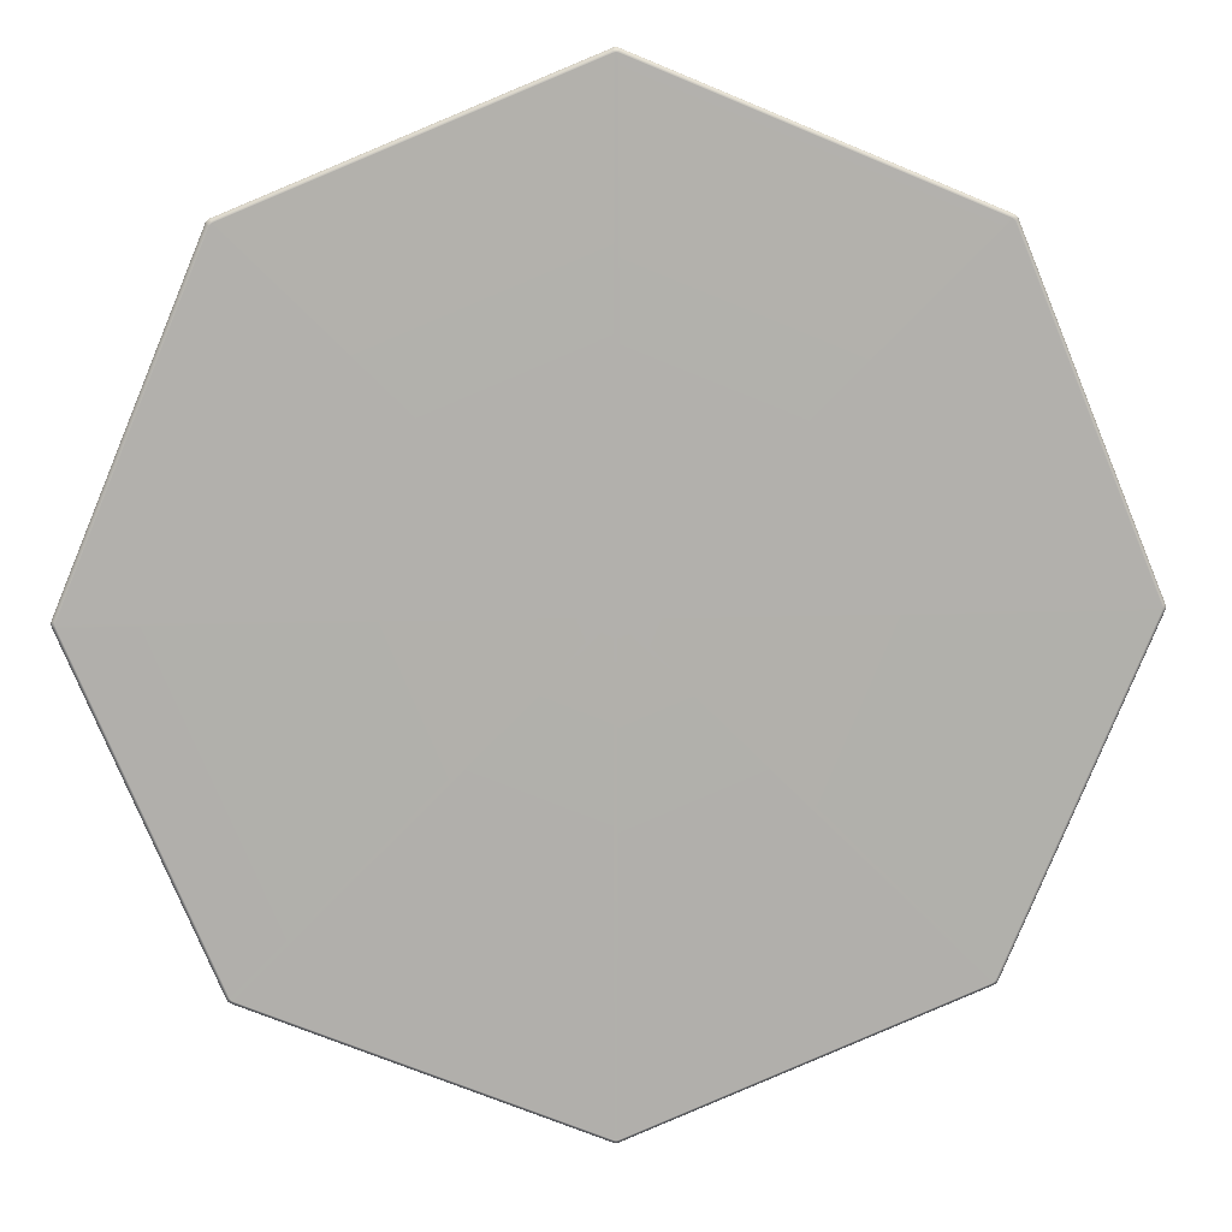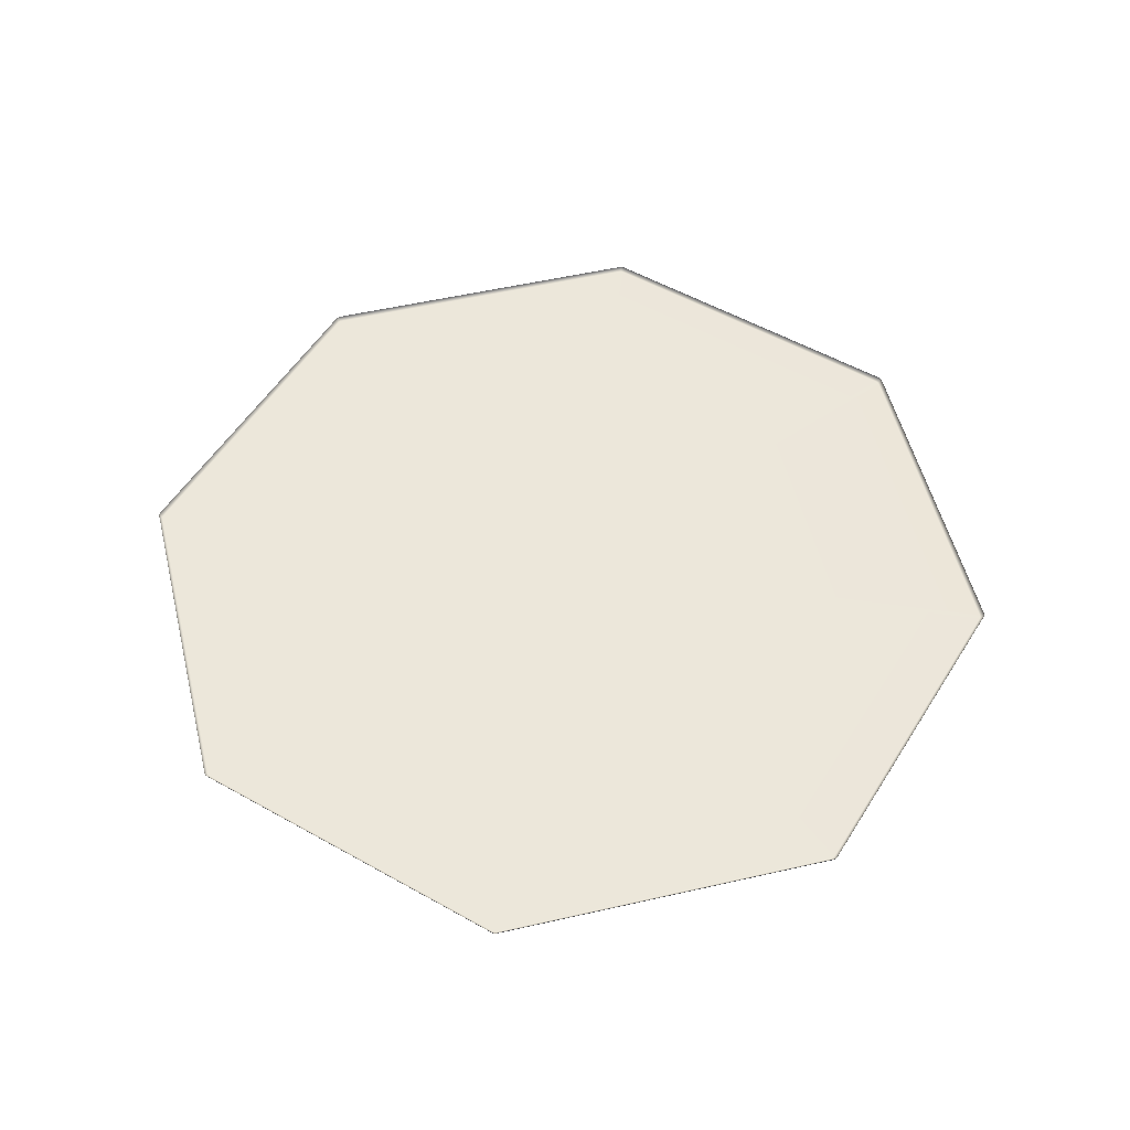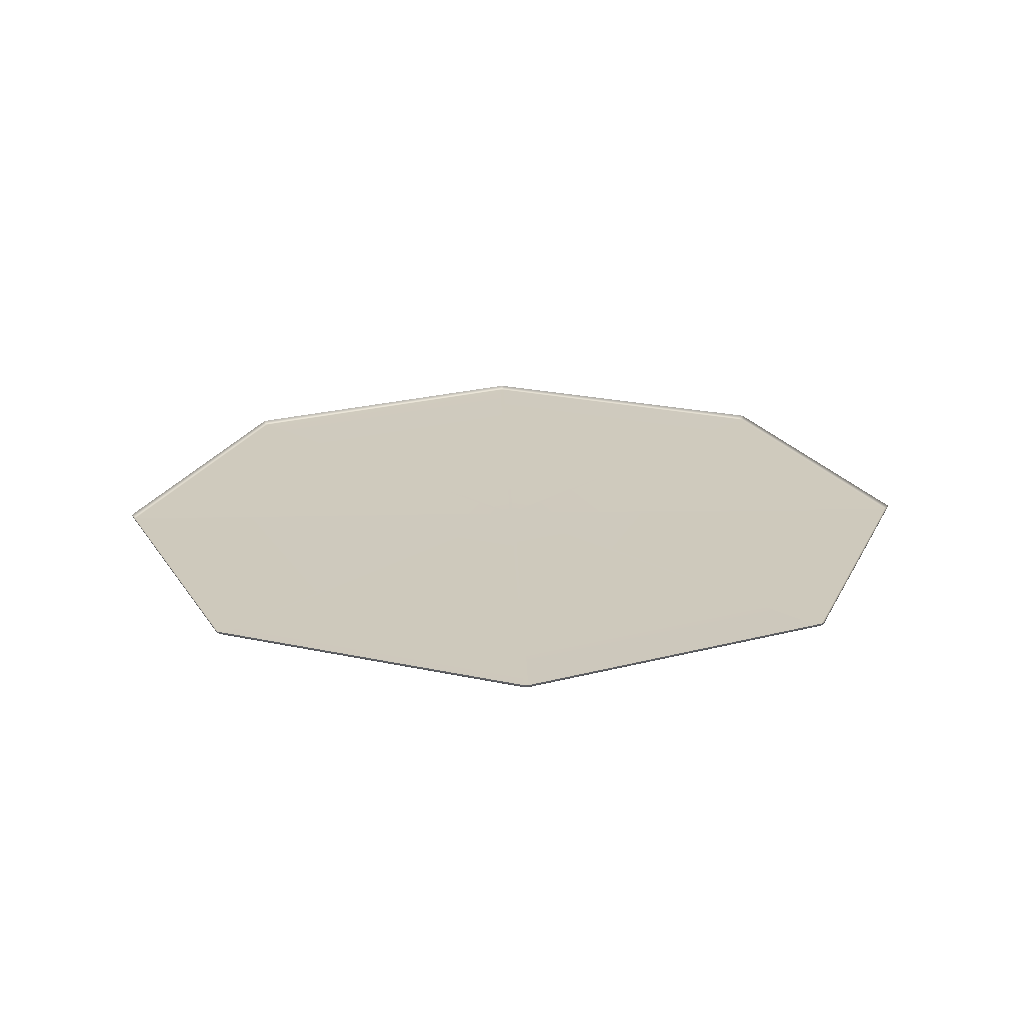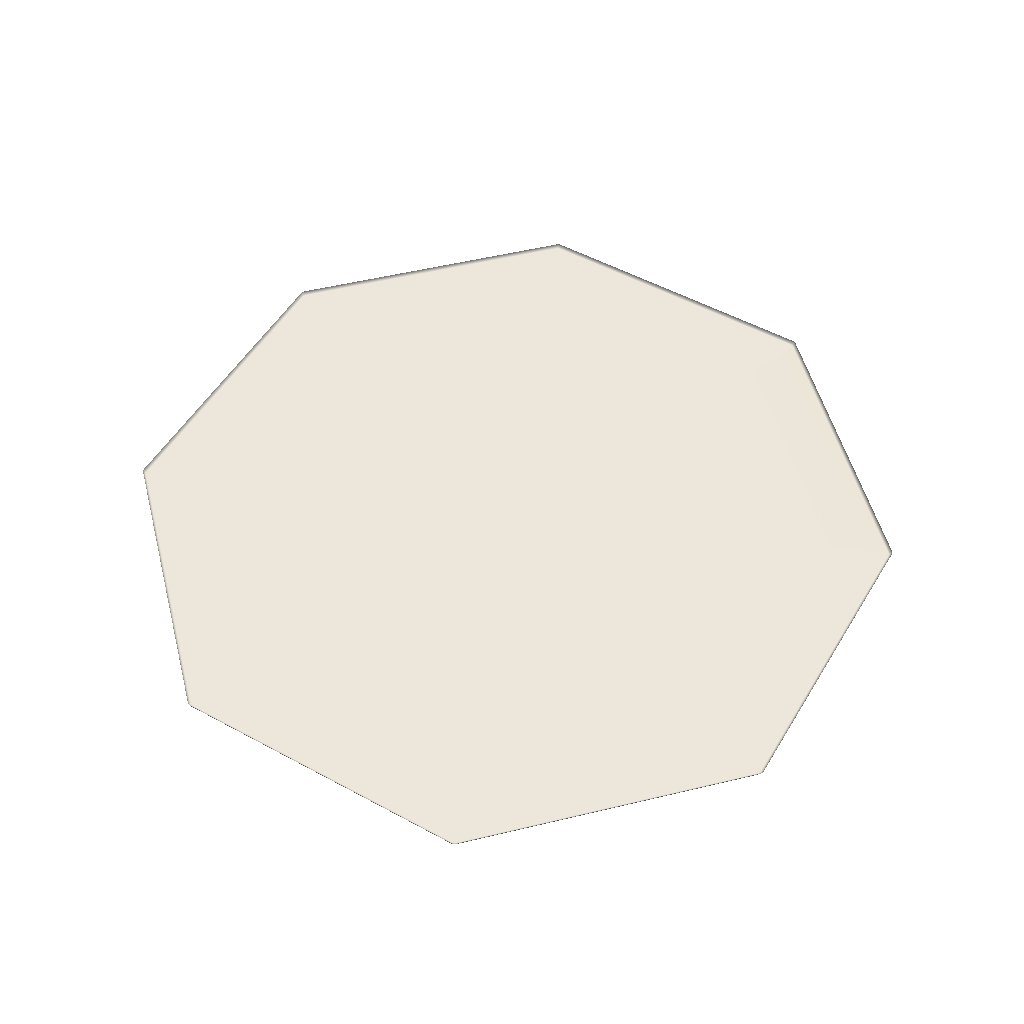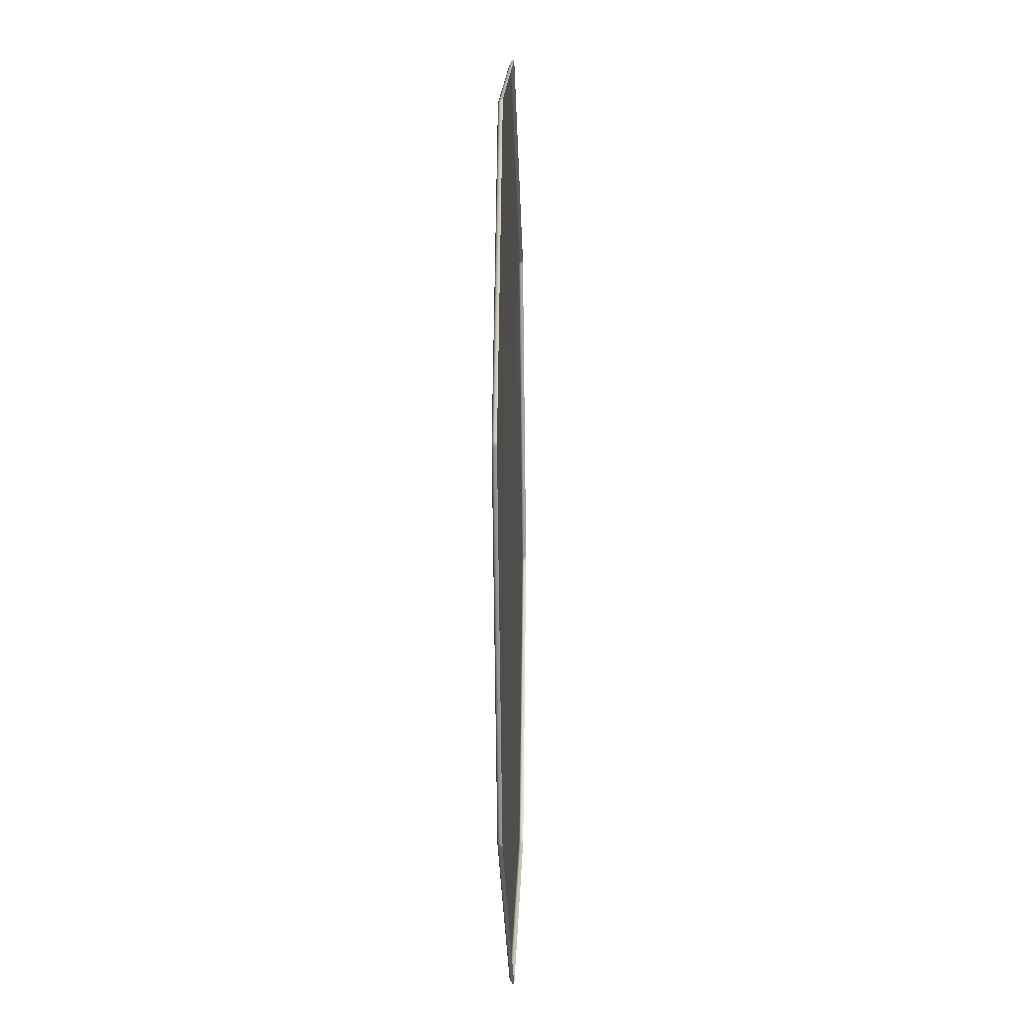
<metadata>
{"format":"obj","ext":"obj","renderer":"f3d","projection":"perspective","resolution":1024,"background":"white","views":[{"elev":11.8,"azim":-4.3,"up":"+Z"},{"elev":53.0,"azim":-126.3,"up":"+Y"},{"elev":22.7,"azim":133.2,"up":"+Y"},{"elev":52.3,"azim":7.9,"up":"+Y"},{"elev":-6.9,"azim":91.8,"up":"+Z"}]}
</metadata>
<code>
v 65.72 4.643 -65.98
v 65.98 4.643 -65.72
v 66.17 4.643 -65.41
v 66.46 4.91 -65.7
v 66.67 5.181 -65.92
v 66.75 5.556 -66
v 66.57 5.555 -66.32
v 66.32 5.554 -66.57
v 66.01 5.553 -66.75
v 65.92 5.179 -66.67
v 65.7 4.91 -66.46
v 65.41 4.643 -66.17
v -0.183 4.643 -93.13
v 0.183 4.643 -93.13
v 0.5366 4.643 -93.04
v 0.5342 4.91 -93.45
v 0.5316 5.181 -93.76
v 0.5294 5.556 -93.87
v 0.1809 5.555 -93.97
v -0.1795 5.554 -93.97
v -0.527 5.553 -93.88
v -0.5299 5.179 -93.76
v -0.5334 4.91 -93.45
v -0.5366 4.643 -93.04
v -65.98 4.643 -65.72
v -65.72 4.643 -65.98
v -65.41 4.643 -66.17
v -65.7 4.91 -66.46
v -65.92 5.181 -66.67
v -66 5.556 -66.75
v -66.32 5.555 -66.57
v -66.57 5.554 -66.32
v -66.75 5.553 -66.01
v -66.67 5.179 -65.92
v -66.46 4.91 -65.7
v -66.17 4.643 -65.41
v -93.13 4.643 0.183
v -93.13 4.643 -0.183
v -93.04 4.643 -0.5366
v -93.45 4.91 -0.5342
v -93.76 5.181 -0.5316
v -93.87 5.556 -0.5294
v -93.97 5.555 -0.1809
v -93.97 5.554 0.1795
v -93.88 5.553 0.527
v -93.76 5.179 0.5299
v -93.45 4.91 0.5334
v -93.04 4.643 0.5366
v -65.72 4.643 65.98
v -65.98 4.643 65.72
v -66.17 4.643 65.41
v -66.46 4.91 65.7
v -66.67 5.181 65.92
v -66.75 5.556 66
v -66.57 5.555 66.32
v -66.32 5.554 66.57
v -66.01 5.553 66.75
v -65.92 5.179 66.67
v -65.7 4.91 66.46
v -65.41 4.643 66.17
v 0.183 4.643 93.13
v -0.183 4.643 93.13
v -0.5366 4.643 93.04
v -0.5342 4.91 93.45
v -0.5316 5.181 93.76
v -0.5294 5.556 93.87
v -0.1809 5.555 93.97
v 0.1795 5.554 93.97
v 0.527 5.553 93.88
v 0.5299 5.179 93.76
v 0.5334 4.91 93.45
v 0.5366 4.643 93.04
v 65.98 4.643 65.72
v 65.72 4.643 65.98
v 65.41 4.643 66.17
v 65.7 4.91 66.46
v 65.92 5.181 66.67
v 66 5.556 66.75
v 66.32 5.555 66.57
v 66.57 5.554 66.32
v 66.75 5.553 66.01
v 66.67 5.179 65.92
v 66.46 4.91 65.7
v 66.17 4.643 65.41
v 93.13 4.643 -0.183
v 93.13 4.643 0.183
v 93.04 4.643 0.5366
v 93.45 4.91 0.5342
v 93.76 5.181 0.5316
v 93.87 5.556 0.5294
v 93.97 5.555 0.1809
v 93.97 5.554 -0.1795
v 93.88 5.553 -0.527
v 93.76 5.179 -0.5299
v 93.45 4.91 -0.5334
v 93.04 4.643 -0.5366
v 1.089 4.643 0.1947
v 1.089 4.643 -0.1947
v 1.284 4.643 -0.5318
v 0.9079 4.643 -0.6326
v 0.6326 4.643 -0.9079
v 0.5318 4.643 -1.284
v 0.1947 4.643 -1.089
v -0.1947 4.643 -1.089
v -0.5318 4.643 -1.284
v -0.6326 4.643 -0.9079
v -0.9079 4.643 -0.6326
v -1.284 4.643 -0.5318
v -1.089 4.643 -0.1947
v -1.089 4.643 0.1947
v -1.284 4.643 0.5318
v -0.9079 4.643 0.6326
v -0.6326 4.643 0.9079
v -0.5318 4.643 1.284
v -0.1947 4.643 1.089
v 0.1947 4.643 1.089
v 0.5318 4.643 1.284
v 0.6326 4.643 0.9079
v 0.9079 4.643 0.6326
v 1.284 4.643 0.5318
v 66.02 4.91 -66.28
v 66.28 4.91 -66.02
v 66.49 5.18 -66.24
v 66.24 5.18 -66.49
v -0.1819 4.91 -93.55
v 0.1823 4.91 -93.55
v 0.1815 5.18 -93.85
v -0.1806 5.18 -93.86
v -66.28 4.91 -66.02
v -66.02 4.91 -66.28
v -66.24 5.18 -66.49
v -66.49 5.18 -66.24
v -93.55 4.91 0.1819
v -93.55 4.91 -0.1823
v -93.85 5.18 -0.1815
v -93.86 5.18 0.1806
v -66.02 4.91 66.28
v -66.28 4.91 66.02
v -66.49 5.18 66.24
v -66.24 5.18 66.49
v 0.1819 4.91 93.55
v -0.1823 4.91 93.55
v -0.1815 5.18 93.85
v 0.1806 5.18 93.86
v 66.28 4.91 66.02
v 66.02 4.91 66.28
v 66.24 5.18 66.49
v 66.49 5.18 66.24
v 93.55 4.91 -0.1819
v 93.55 4.91 0.1823
v 93.85 5.18 0.1815
v 93.86 5.18 -0.1806
v 0.4244 4.643 0.1758
v 0.4244 4.643 -0.1758
v 0.1758 4.643 -0.4244
v -0.1758 4.643 -0.4244
v -0.4244 4.643 -0.1758
v -0.4244 4.643 0.1758
v -0.1758 4.643 0.4244
v 0.1758 4.643 0.4244
v 0 4.643 -0.2486
v 0.2486 4.643 -0
v -0.2486 4.643 0
v -0 4.643 0.2486
f 3 2 100 99
f 2 1 101 100
f 1 12 102 101
f 6 5 94 93
f 5 4 95 94
f 4 3 96 95
f 12 11 16 15
f 11 10 17 16
f 10 9 18 17
f 15 14 103 102
f 14 13 104 103
f 13 24 105 104
f 24 23 28 27
f 23 22 29 28
f 22 21 30 29
f 27 26 106 105
f 26 25 107 106
f 25 36 108 107
f 36 35 40 39
f 35 34 41 40
f 34 33 42 41
f 39 38 109 108
f 38 37 110 109
f 37 48 111 110
f 48 47 52 51
f 47 46 53 52
f 46 45 54 53
f 51 50 112 111
f 50 49 113 112
f 49 60 114 113
f 60 59 64 63
f 59 58 65 64
f 58 57 66 65
f 63 62 115 114
f 62 61 116 115
f 61 72 117 116
f 72 71 76 75
f 71 70 77 76
f 70 69 78 77
f 75 74 118 117
f 74 73 119 118
f 73 84 120 119
f 84 83 88 87
f 83 82 89 88
f 82 81 90 89
f 87 86 97 120
f 86 85 98 97
f 85 96 99 98
f 15 102 12
f 27 105 24
f 39 108 36
f 51 111 48
f 63 114 60
f 75 117 72
f 87 120 84
f 3 99 96
f 11 12 1 121
f 121 1 2 122
f 2 3 4 122
f 122 4 5 123
f 5 6 7 123
f 123 7 8 124
f 8 9 10 124
f 124 10 11 121
f 121 122 123 124
f 23 24 13 125
f 125 13 14 126
f 14 15 16 126
f 126 16 17 127
f 17 18 19 127
f 127 19 20 128
f 20 21 22 128
f 128 22 23 125
f 125 126 127 128
f 35 36 25 129
f 129 25 26 130
f 26 27 28 130
f 130 28 29 131
f 29 30 31 131
f 131 31 32 132
f 32 33 34 132
f 132 34 35 129
f 129 130 131 132
f 47 48 37 133
f 133 37 38 134
f 38 39 40 134
f 134 40 41 135
f 41 42 43 135
f 135 43 44 136
f 44 45 46 136
f 136 46 47 133
f 133 134 135 136
f 59 60 49 137
f 137 49 50 138
f 50 51 52 138
f 138 52 53 139
f 53 54 55 139
f 139 55 56 140
f 56 57 58 140
f 140 58 59 137
f 137 138 139 140
f 71 72 61 141
f 141 61 62 142
f 62 63 64 142
f 142 64 65 143
f 65 66 67 143
f 143 67 68 144
f 68 69 70 144
f 144 70 71 141
f 141 142 143 144
f 83 84 73 145
f 145 73 74 146
f 74 75 76 146
f 146 76 77 147
f 77 78 79 147
f 147 79 80 148
f 80 81 82 148
f 148 82 83 145
f 145 146 147 148
f 95 96 85 149
f 149 85 86 150
f 86 87 88 150
f 150 88 89 151
f 89 90 91 151
f 151 91 92 152
f 92 93 94 152
f 152 94 95 149
f 149 150 151 152
f 119 120 97 153
f 153 97 98 154
f 98 99 100 154
f 154 100 101 155
f 101 102 103 155
f 155 103 104 156
f 104 105 106 156
f 156 106 107 157
f 107 108 109 157
f 157 109 110 158
f 110 111 112 158
f 158 112 113 159
f 113 114 115 159
f 159 115 116 160
f 116 117 118 160
f 160 118 119 153
f 156 161 155
f 161 162 154 155
f 153 154 162
f 157 163 161 156
f 163 164 162 161
f 153 162 164 160
f 158 163 157
f 159 164 163 158
f 160 164 159

</code>
